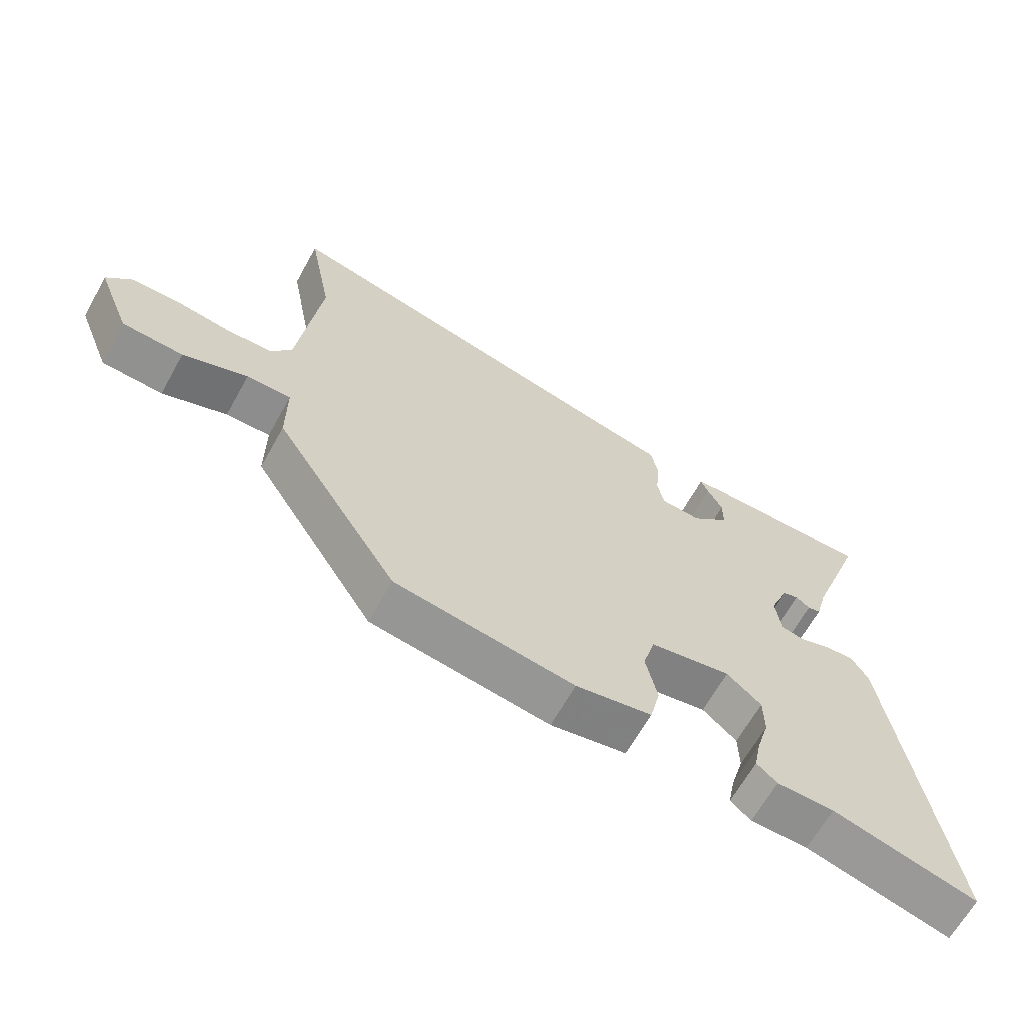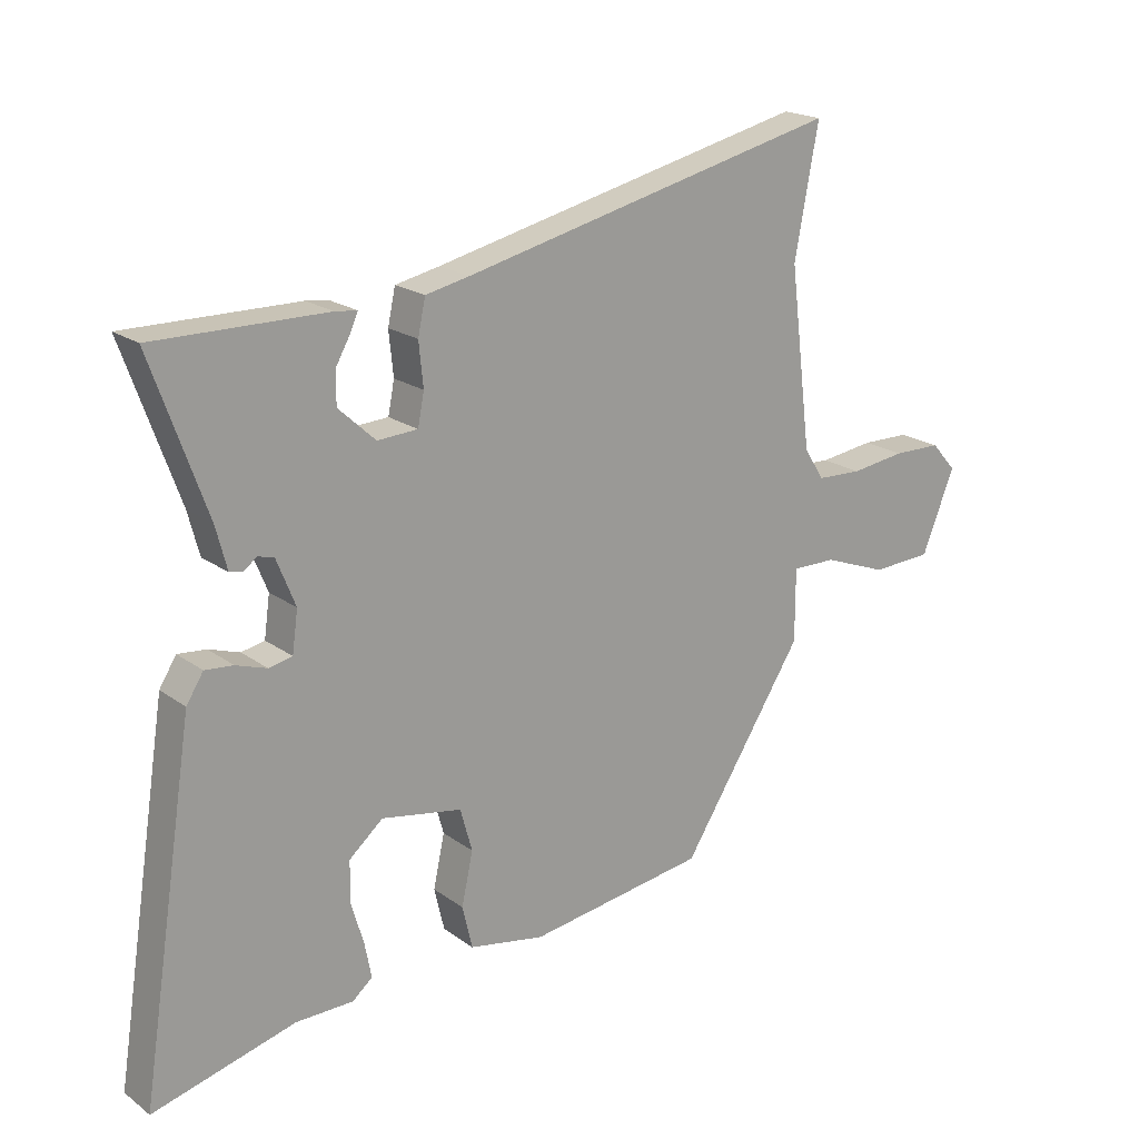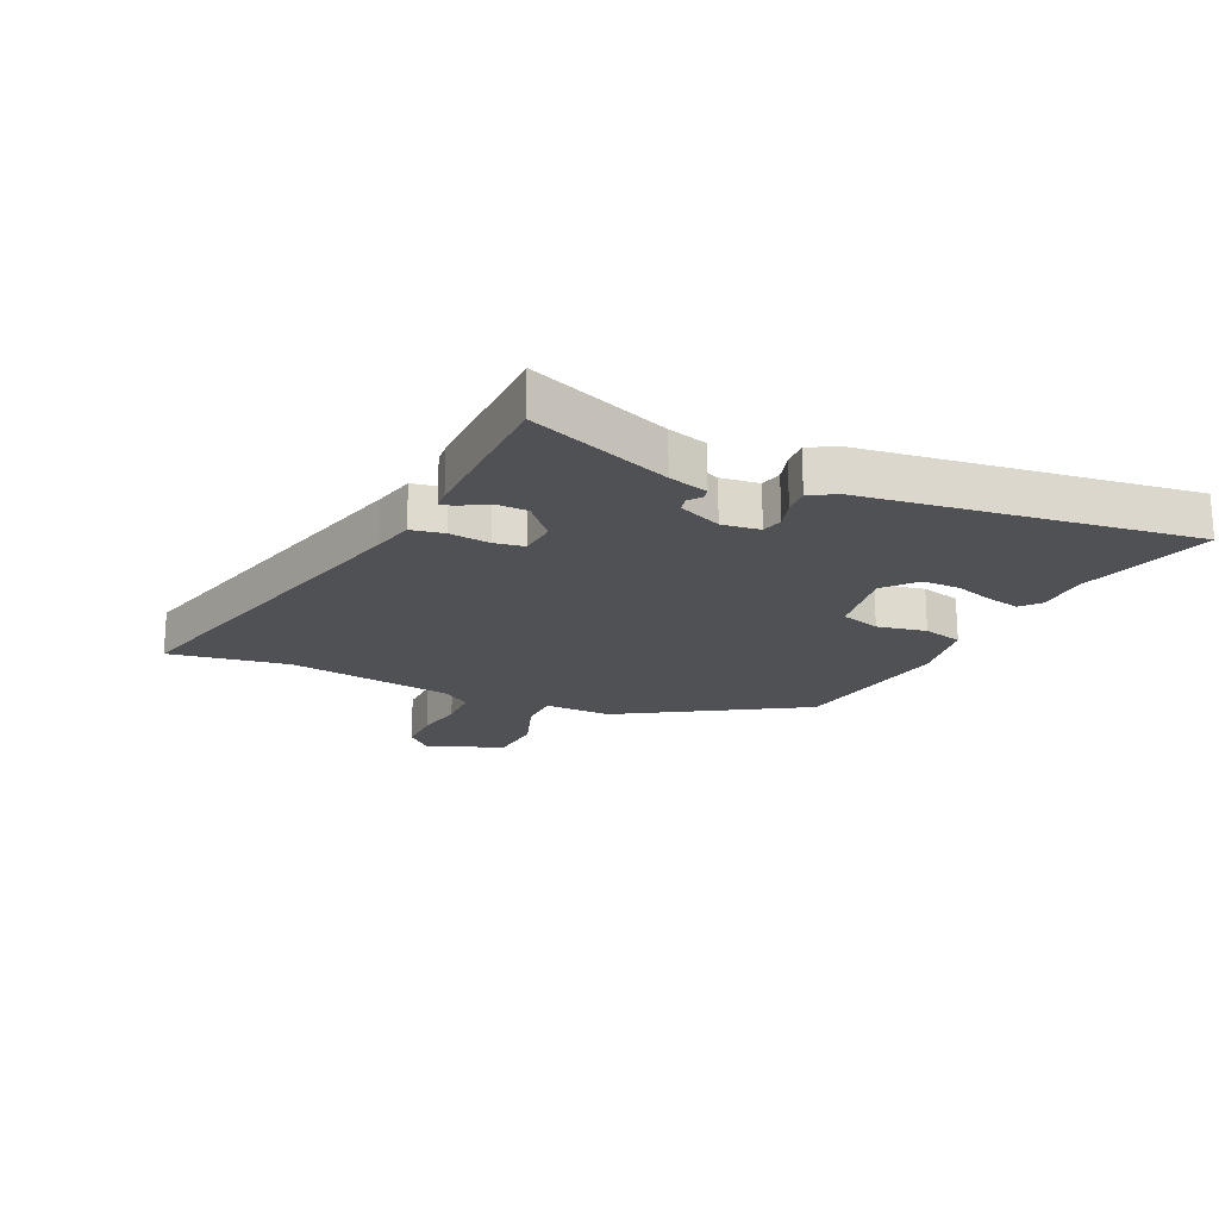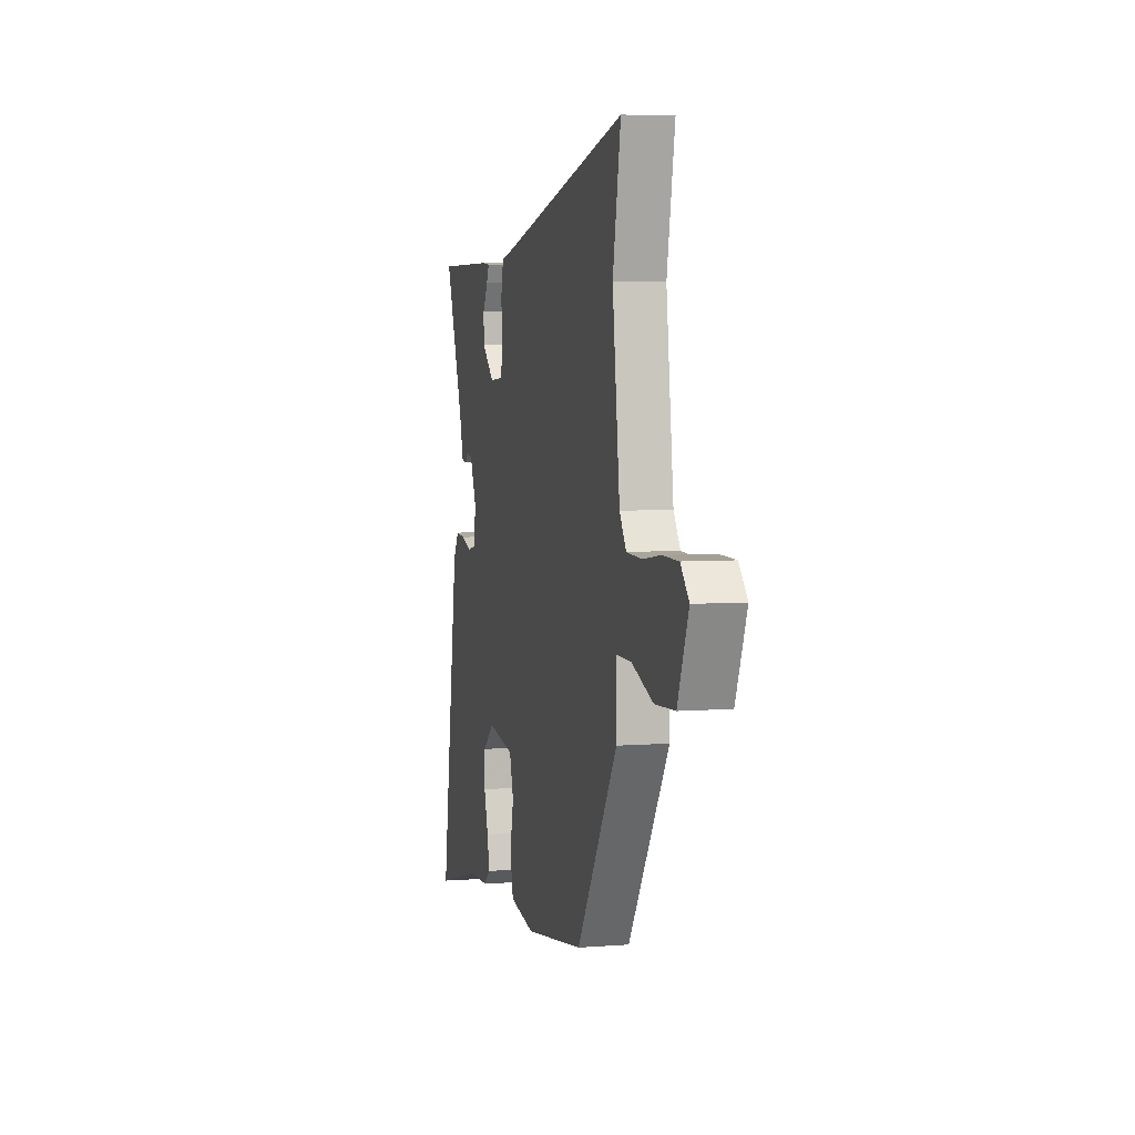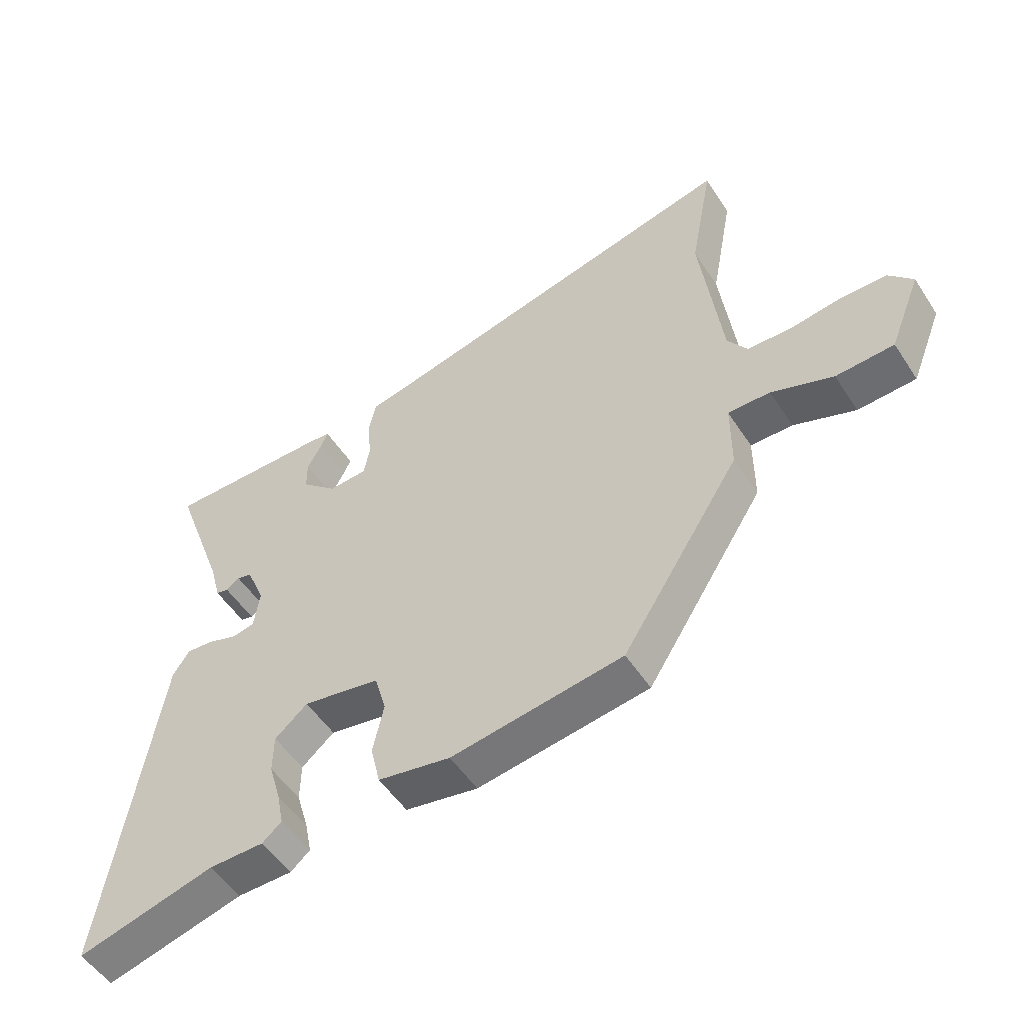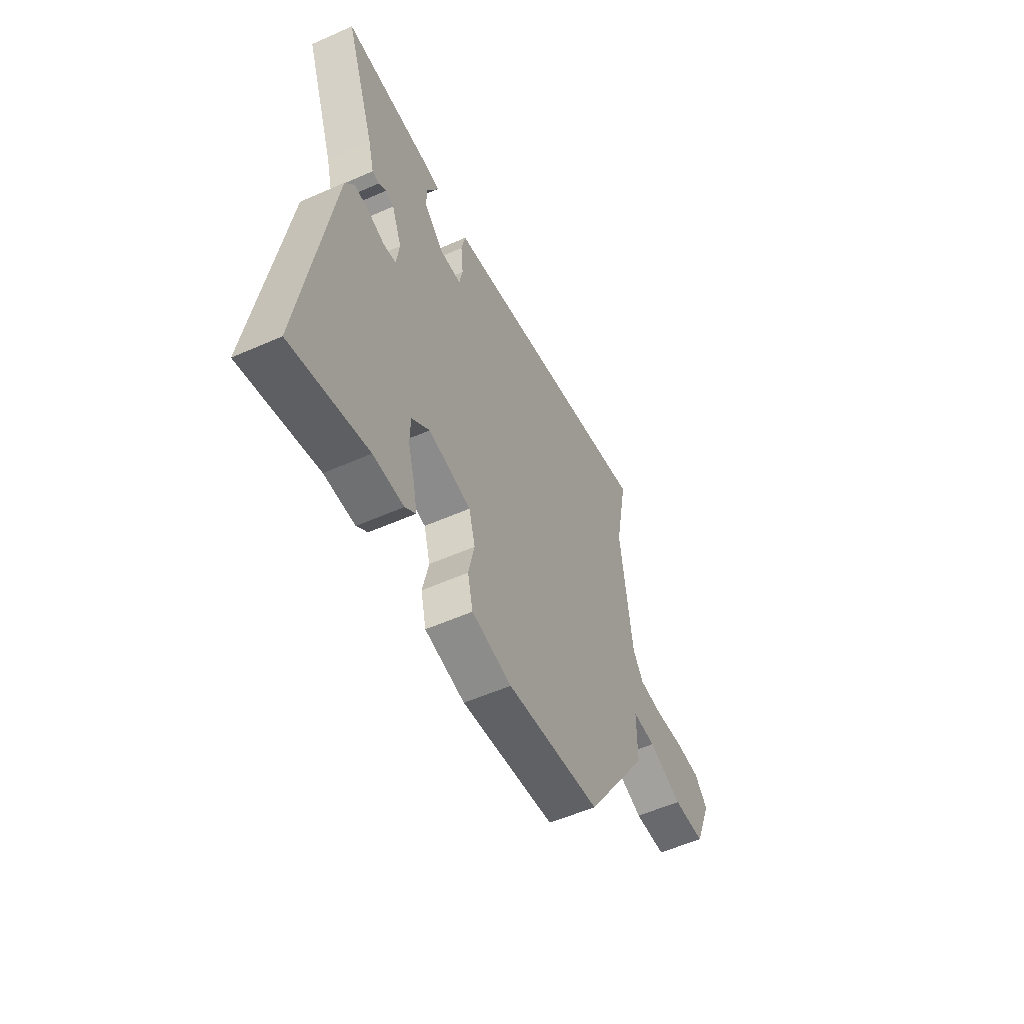
<metadata>
{"format":"obj","ext":"obj","renderer":"f3d","projection":"perspective","resolution":1024,"background":"white","views":[{"elev":-64.9,"azim":-29.0,"up":"+Z"},{"elev":19.6,"azim":142.8,"up":"+Z"},{"elev":-19.8,"azim":64.1,"up":"+Y"},{"elev":5.1,"azim":-103.9,"up":"+Z"},{"elev":-52.2,"azim":-147.7,"up":"+Z"},{"elev":-55.3,"azim":115.0,"up":"+Z"}]}
</metadata>
<code>
v -0.493 0.07 0.461
v -0.531 0.07 0.664
v 0.072 0.07 0.522
v 0.142 0.07 0.507
v 0.154 0.07 0.451
v 0.147 0.07 0.382
v 0.157 0.07 0.331
v 0.221 0.07 0.327
v 0.28 0.07 0.381
v 0.28 0.07 0.432
v 0.256 0.07 0.475
v 0.244 0.07 0.502
v 0.279 0.07 0.506
v 0.552 0.07 0.508
v 0.464 0.07 0.264
v 0.446 0.07 0.196
v 0.426 0.07 0.192
v 0.404 0.07 0.208
v 0.379 0.07 0.201
v 0.349 0.07 0.127
v 0.358 0.07 0.062
v 0.395 0.07 0.054
v 0.444 0.07 0.07
v 0.489 0.07 0.074
v 0.516 0.07 0.031
v 0.602 0.07 -0.527
v 0.375 0.07 -0.467
v 0.284 0.07 -0.466
v 0.252 0.07 -0.439
v 0.263 0.07 -0.383
v 0.283 0.07 -0.315
v 0.282 0.07 -0.251
v 0.228 0.07 -0.205
v 0.1 0.07 -0.228
v 0.081 0.07 -0.296
v 0.099 0.07 -0.379
v 0.083 0.07 -0.447
v -0.037 0.07 -0.469
v -0.32 0.07 -0.427
v -0.515 0.07 -0.122
v -0.515 0.07 -0.006
v -0.585 0.07 -0.007
v -0.687 0.07 -0.045
v -0.783 0.07 -0.04
v -0.835 0.07 0.09
v -0.795 0.07 0.135
v -0.718 0.07 0.136
v -0.632 0.07 0.124
v -0.56 0.07 0.127
v -0.528 0.07 0.176
v -0.493 0 0.461
v -0.531 0 0.664
v 0.072 0 0.522
v 0.142 0 0.507
v 0.154 0 0.451
v 0.147 0 0.382
v 0.157 0 0.331
v 0.221 0 0.327
v 0.28 0 0.381
v 0.28 0 0.432
v 0.256 0 0.475
v 0.244 0 0.502
v 0.279 0 0.506
v 0.552 0 0.508
v 0.464 0 0.264
v 0.446 0 0.196
v 0.426 0 0.192
v 0.404 0 0.208
v 0.379 0 0.201
v 0.349 0 0.127
v 0.358 0 0.062
v 0.395 0 0.054
v 0.444 0 0.07
v 0.489 0 0.074
v 0.516 0 0.031
v 0.602 0 -0.527
v 0.375 0 -0.467
v 0.284 0 -0.466
v 0.252 0 -0.439
v 0.263 0 -0.383
v 0.283 0 -0.315
v 0.282 0 -0.251
v 0.228 0 -0.205
v 0.1 0 -0.228
v 0.081 0 -0.296
v 0.099 0 -0.379
v 0.083 0 -0.447
v -0.037 0 -0.469
v -0.32 0 -0.427
v -0.515 0 -0.122
v -0.515 0 -0.006
v -0.585 0 -0.007
v -0.687 0 -0.045
v -0.783 0 -0.04
v -0.835 0 0.09
v -0.795 0 0.135
v -0.718 0 0.136
v -0.632 0 0.124
v -0.56 0 0.127
v -0.528 0 0.176
f 46 47 48
f 45 46 48
f 44 45 48
f 43 44 48
f 42 43 48
f 41 42 48 49
f 39 40 41
f 38 39 41
f 37 38 41
f 36 37 41
f 35 36 41
f 41 49 50
f 35 41 50
f 34 35 50
f 29 30 31
f 28 29 31
f 27 28 31
f 27 31 32
f 26 27 32
f 25 26 32
f 24 25 32
f 23 24 32
f 22 23 32
f 21 22 32 33
f 15 16 17 18
f 15 18 19
f 13 14 15
f 12 13 15
f 11 12 15
f 10 11 15
f 9 10 15 19
f 8 9 19 20
f 3 4 5 6
f 3 6 7
f 2 3 7
f 1 2 7
f 50 1 7
f 33 34 50
f 21 33 50
f 20 21 50
f 8 20 50
f 7 8 50
f 98 97 96
f 98 96 95
f 98 95 94
f 98 94 93
f 98 93 92
f 99 98 92 91
f 91 90 89
f 91 89 88
f 91 88 87
f 91 87 86
f 91 86 85
f 100 99 91
f 100 91 85
f 100 85 84
f 81 80 79
f 81 79 78
f 81 78 77
f 82 81 77
f 82 77 76
f 82 76 75
f 82 75 74
f 82 74 73
f 82 73 72
f 83 82 72 71
f 68 67 66 65
f 69 68 65
f 65 64 63
f 65 63 62
f 65 62 61
f 65 61 60
f 69 65 60 59
f 70 69 59 58
f 56 55 54 53
f 57 56 53
f 57 53 52
f 57 52 51
f 57 51 100
f 100 84 83
f 100 83 71
f 100 71 70
f 100 70 58
f 100 58 57
f 1 51 52 2
f 2 52 53 3
f 3 53 54 4
f 4 54 55 5
f 5 55 56 6
f 6 56 57 7
f 7 57 58 8
f 8 58 59 9
f 9 59 60 10
f 10 60 61 11
f 11 61 62 12
f 12 62 63 13
f 13 63 64 14
f 14 64 65 15
f 15 65 66 16
f 16 66 67 17
f 17 67 68 18
f 18 68 69 19
f 19 69 70 20
f 20 70 71 21
f 21 71 72 22
f 22 72 73 23
f 23 73 74 24
f 24 74 75 25
f 25 75 76 26
f 26 76 77 27
f 27 77 78 28
f 28 78 79 29
f 29 79 80 30
f 30 80 81 31
f 31 81 82 32
f 32 82 83 33
f 33 83 84 34
f 34 84 85 35
f 35 85 86 36
f 36 86 87 37
f 37 87 88 38
f 38 88 89 39
f 39 89 90 40
f 40 90 91 41
f 41 91 92 42
f 42 92 93 43
f 43 93 94 44
f 44 94 95 45
f 45 95 96 46
f 46 96 97 47
f 47 97 98 48
f 48 98 99 49
f 49 99 100 50
f 50 100 51 1

</code>
